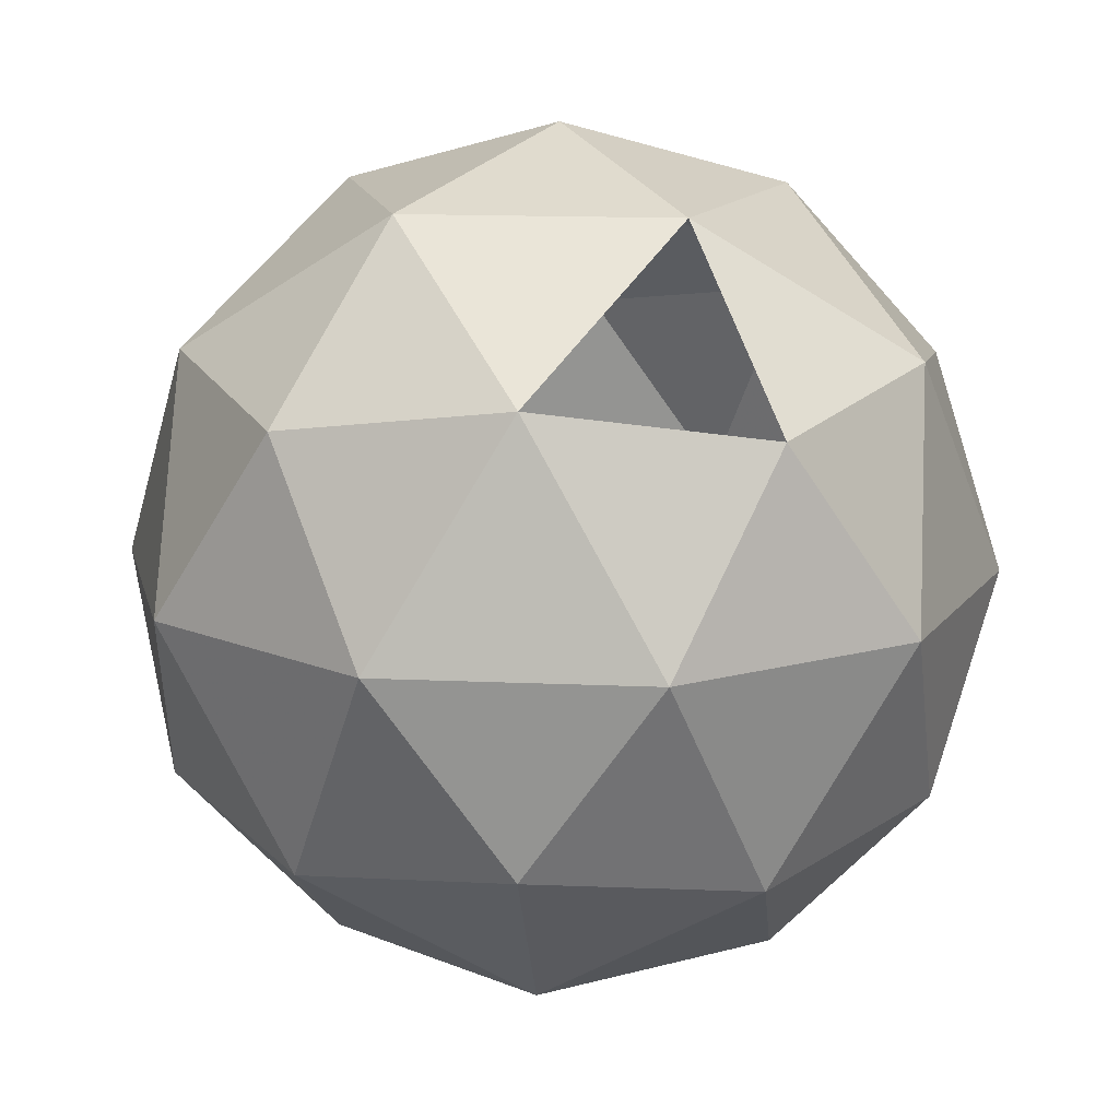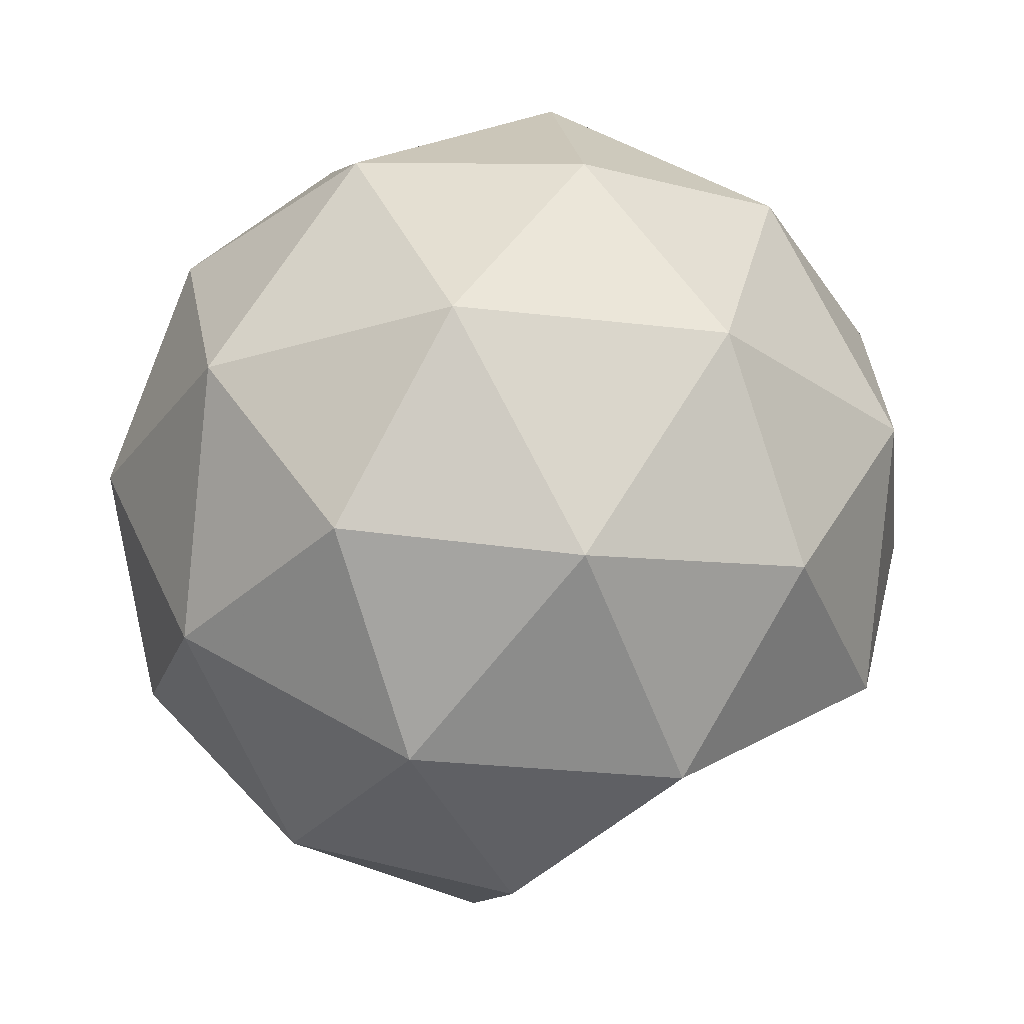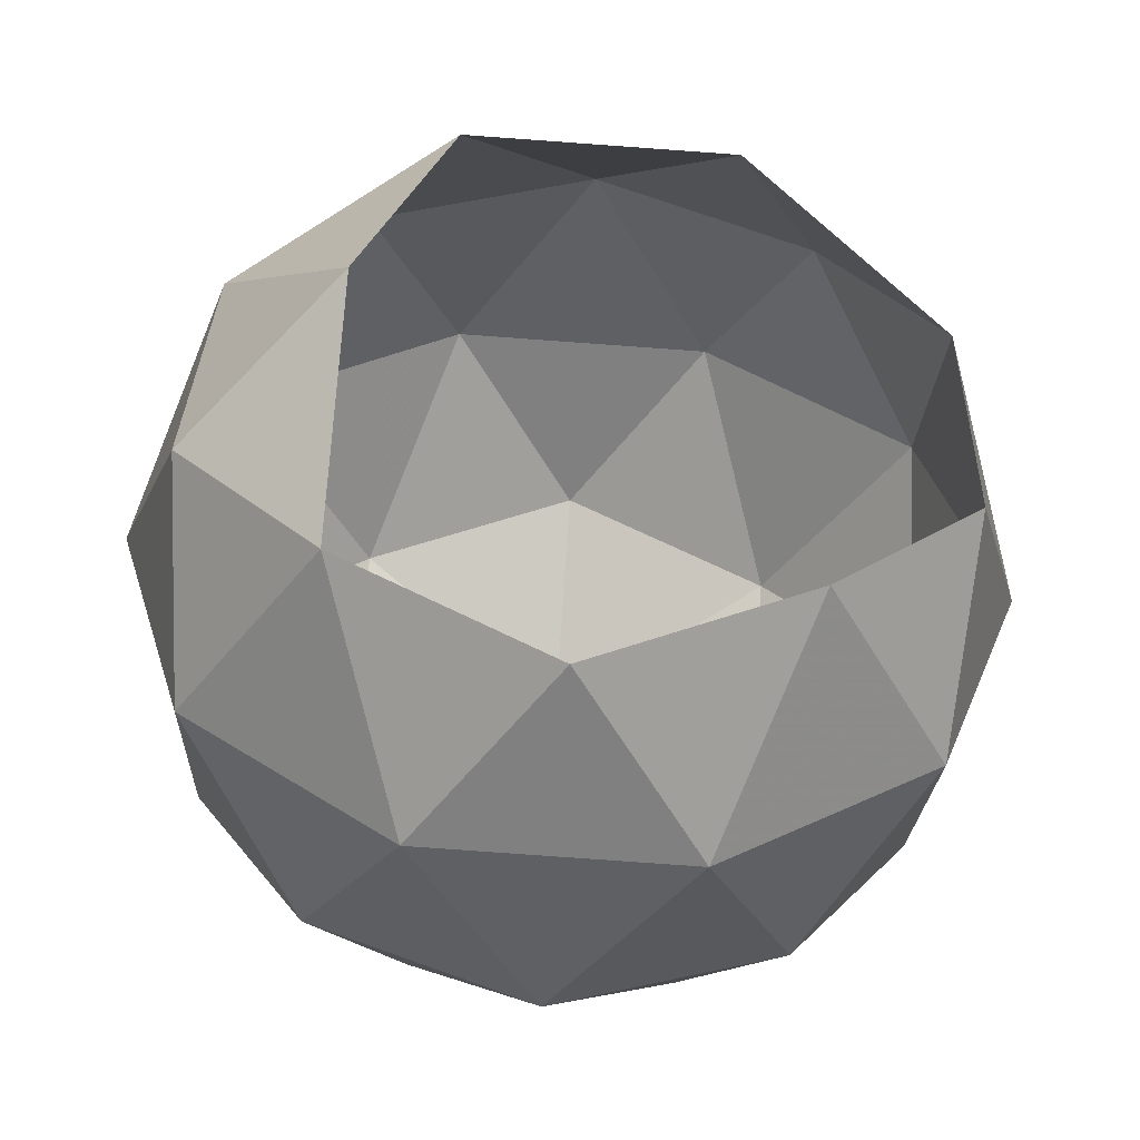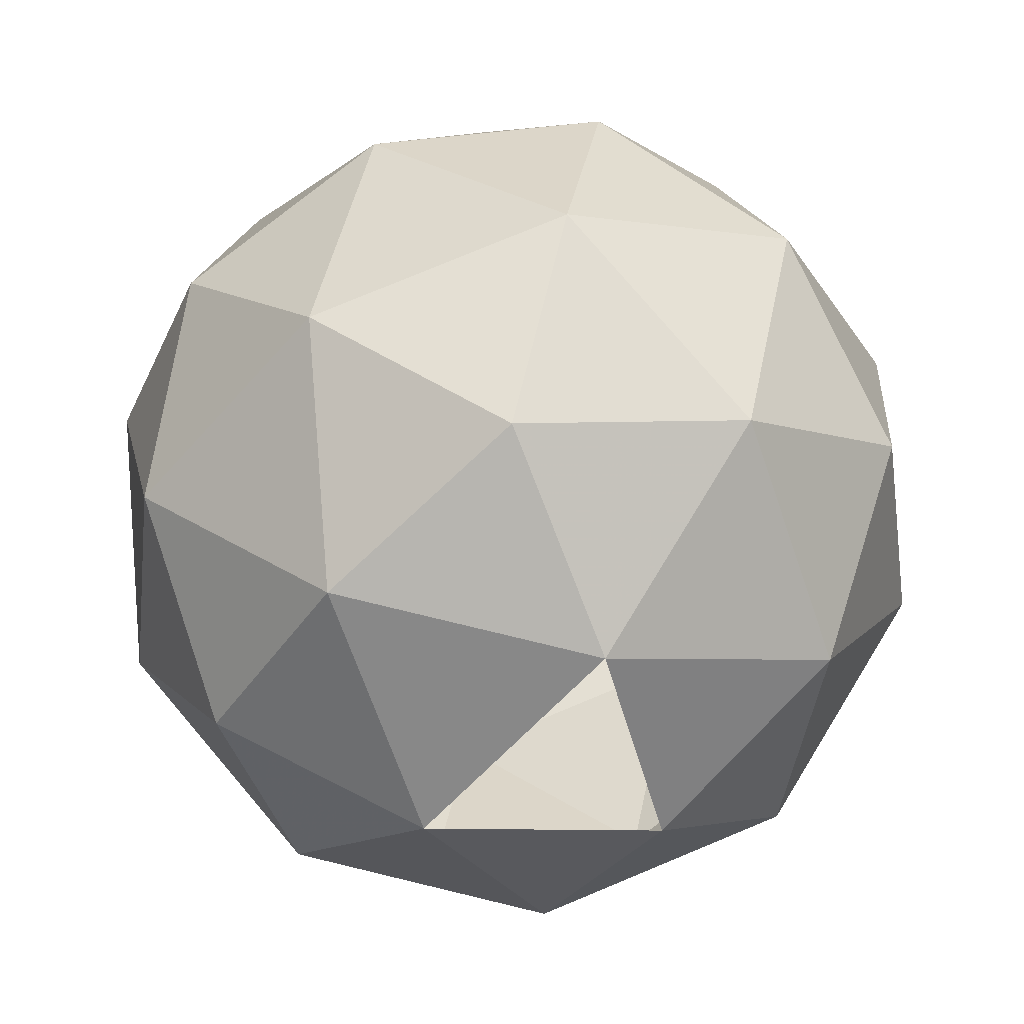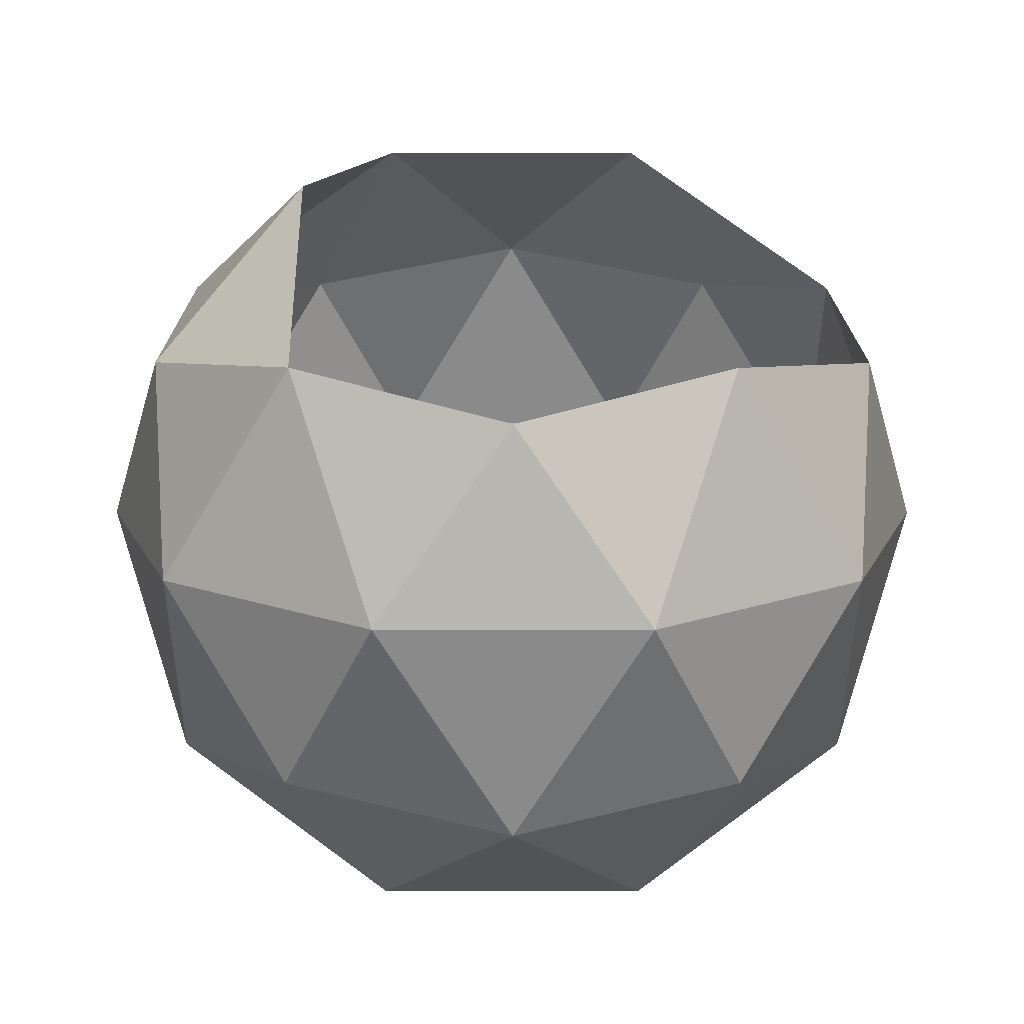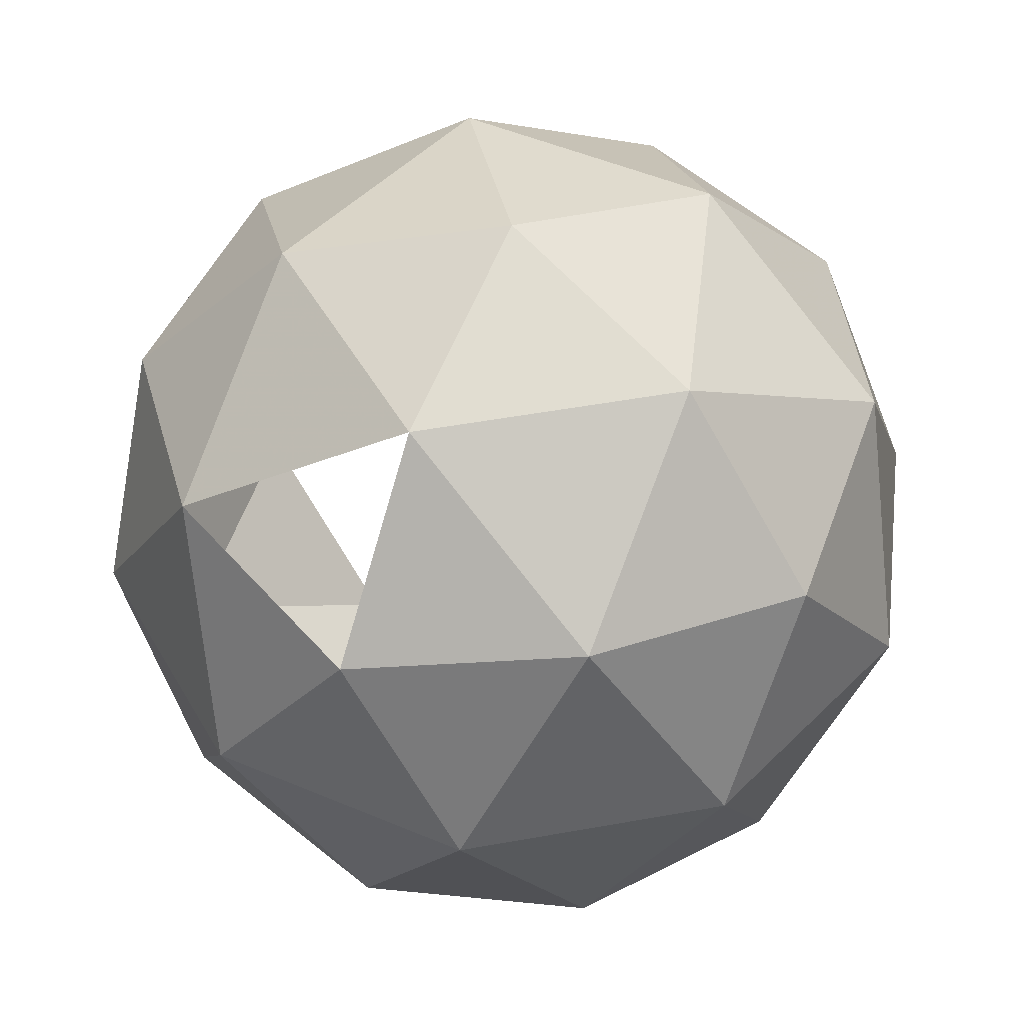
<metadata>
{"format":"obj","ext":"obj","renderer":"f3d","projection":"perspective","resolution":1024,"background":"white","views":[{"elev":14.9,"azim":-30.5,"up":"+Z"},{"elev":-26.8,"azim":61.4,"up":"+Z"},{"elev":-79.6,"azim":175.9,"up":"+Z"},{"elev":79.1,"azim":-22.5,"up":"+Z"},{"elev":-10.9,"azim":179.8,"up":"+Y"},{"elev":50.6,"azim":24.8,"up":"+Z"}]}
</metadata>
<code>
v 0 0 -1
v -0.5257 -0.7236 -0.4472
v -0.8506 0.2764 -0.4472
v 0.8506 0.2764 -0.4472
v 0.5257 -0.7236 -0.4472
v -0.8506 -0.2764 0.4472
v -0.5257 0.7236 0.4472
v 0.5257 0.7236 0.4472
v 0.8506 -0.2764 0.4472
v 0 -0.8944 0.4472
v 0 0 1
v -0.5 0.1625 -0.8507
v -0.309 -0.4253 -0.8507
v -0.809 -0.2629 -0.5257
v 0 -0.8506 -0.5257
v 0.309 -0.4253 -0.8507
v 0.5 0.1625 -0.8507
v 0.5 0.6882 -0.5257
v 0.809 -0.2629 -0.5257
v -0.309 -0.9511 0
v 0.309 -0.9511 0
v -1 0 0
v -0.809 -0.5878 0
v -0.309 0.9511 0
v -0.809 0.5878 0
v 0.809 0.5878 0
v 0.309 0.9511 0
v 0.809 -0.5878 0
v 1 0 0
v -0.5 -0.6882 0.5257
v -0.809 0.2629 0.5257
v 0 0.8506 0.5257
v 0.809 0.2629 0.5257
v 0.5 -0.6882 0.5257
v -0.5 -0.1625 0.8507
v 0 -0.5257 0.8507
v -0.309 0.4253 0.8507
v 0.309 0.4253 0.8507
v 0.5 -0.1625 0.8507
f 1 13 12
f 2 13 15
f 1 17 16
f 2 15 20
f 3 14 22
f 4 18 26
f 5 19 28
f 2 20 23
f 3 22 25
f 4 26 29
f 5 28 21
f 6 30 35
f 7 31 37
f 8 32 38
f 9 33 39
f 10 34 36
f 36 39 11
f 36 34 39
f 34 9 39
f 39 38 11
f 39 33 38
f 33 8 38
f 38 37 11
f 38 32 37
f 32 7 37
f 37 35 11
f 37 31 35
f 31 6 35
f 35 36 11
f 35 30 36
f 21 34 10
f 21 28 34
f 28 9 34
f 29 33 9
f 29 26 33
f 26 8 33
f 27 32 8
f 27 24 32
f 24 7 32
f 25 31 7
f 25 22 31
f 22 6 31
f 23 30 6
f 23 20 30
f 20 10 30
f 28 29 9
f 28 19 29
f 19 4 29
f 26 27 8
f 26 18 27
f 24 25 7
f 22 23 6
f 22 14 23
f 14 2 23
f 20 21 10
f 20 15 21
f 15 5 21
f 16 19 5
f 16 17 19
f 17 4 19
f 17 18 4
f 15 16 5
f 15 13 16
f 13 1 16
f 12 14 3
f 12 13 14
f 13 2 14

</code>
